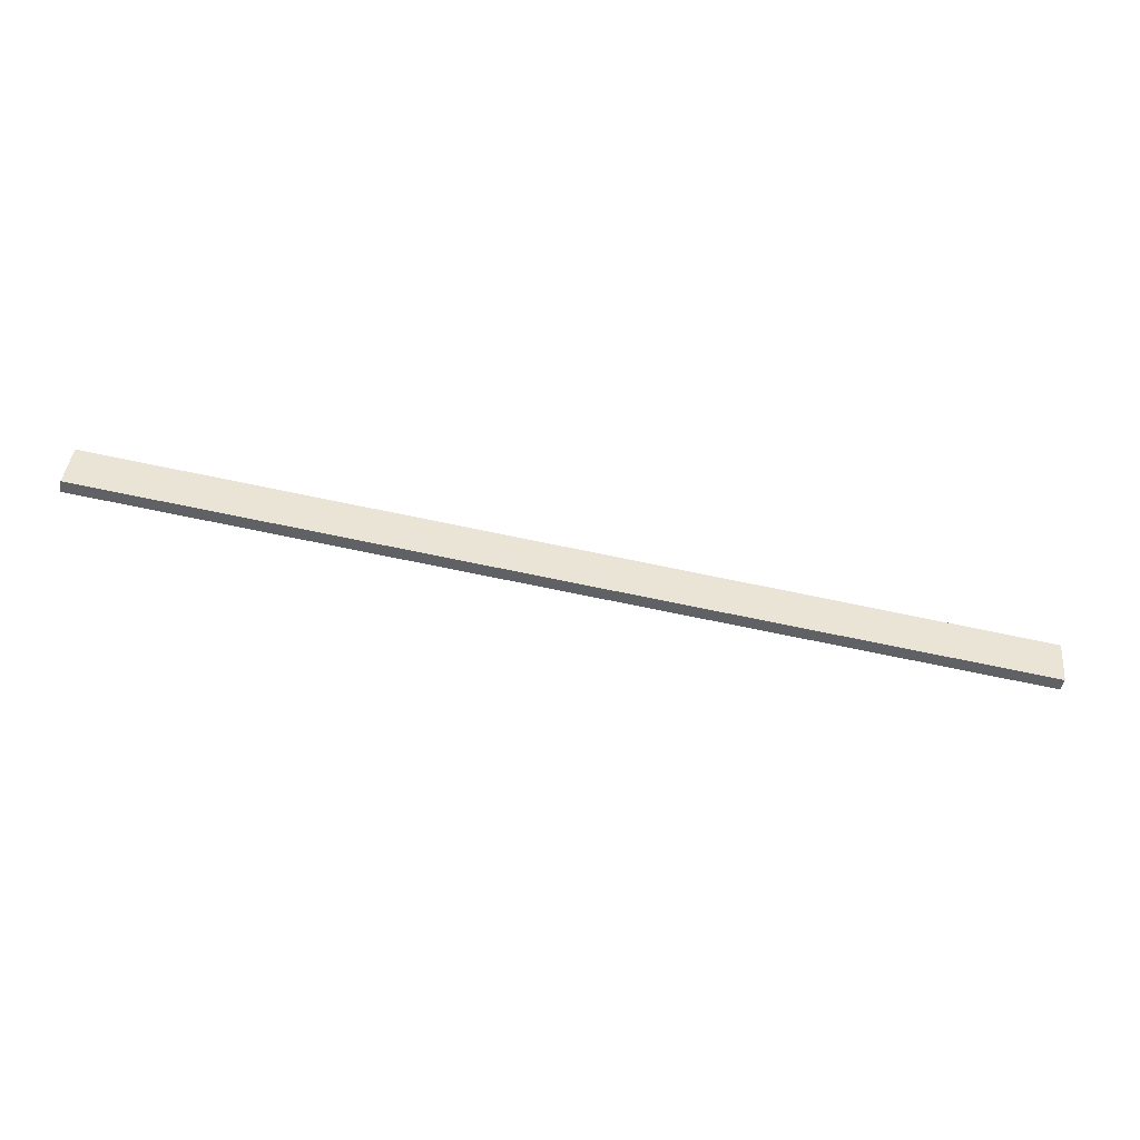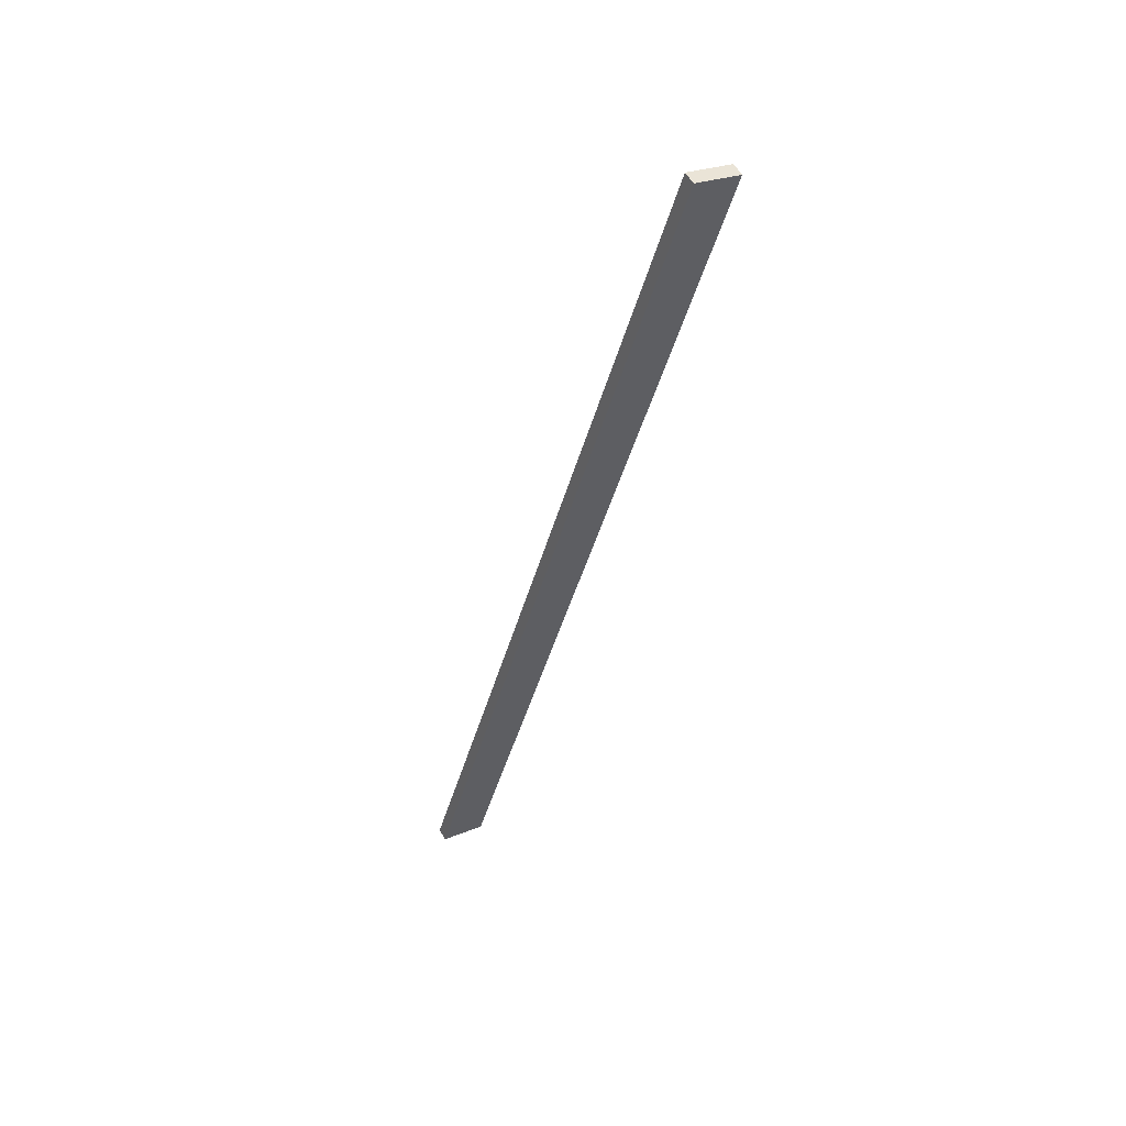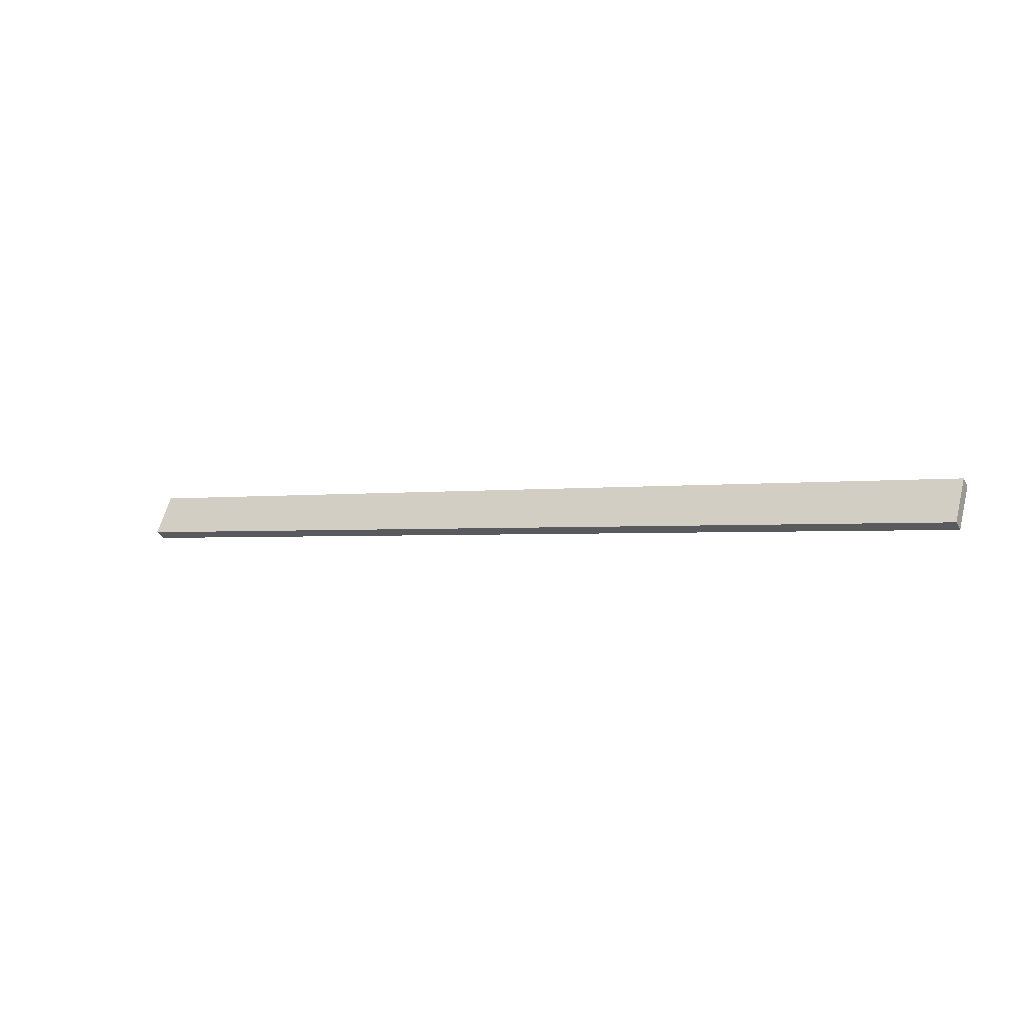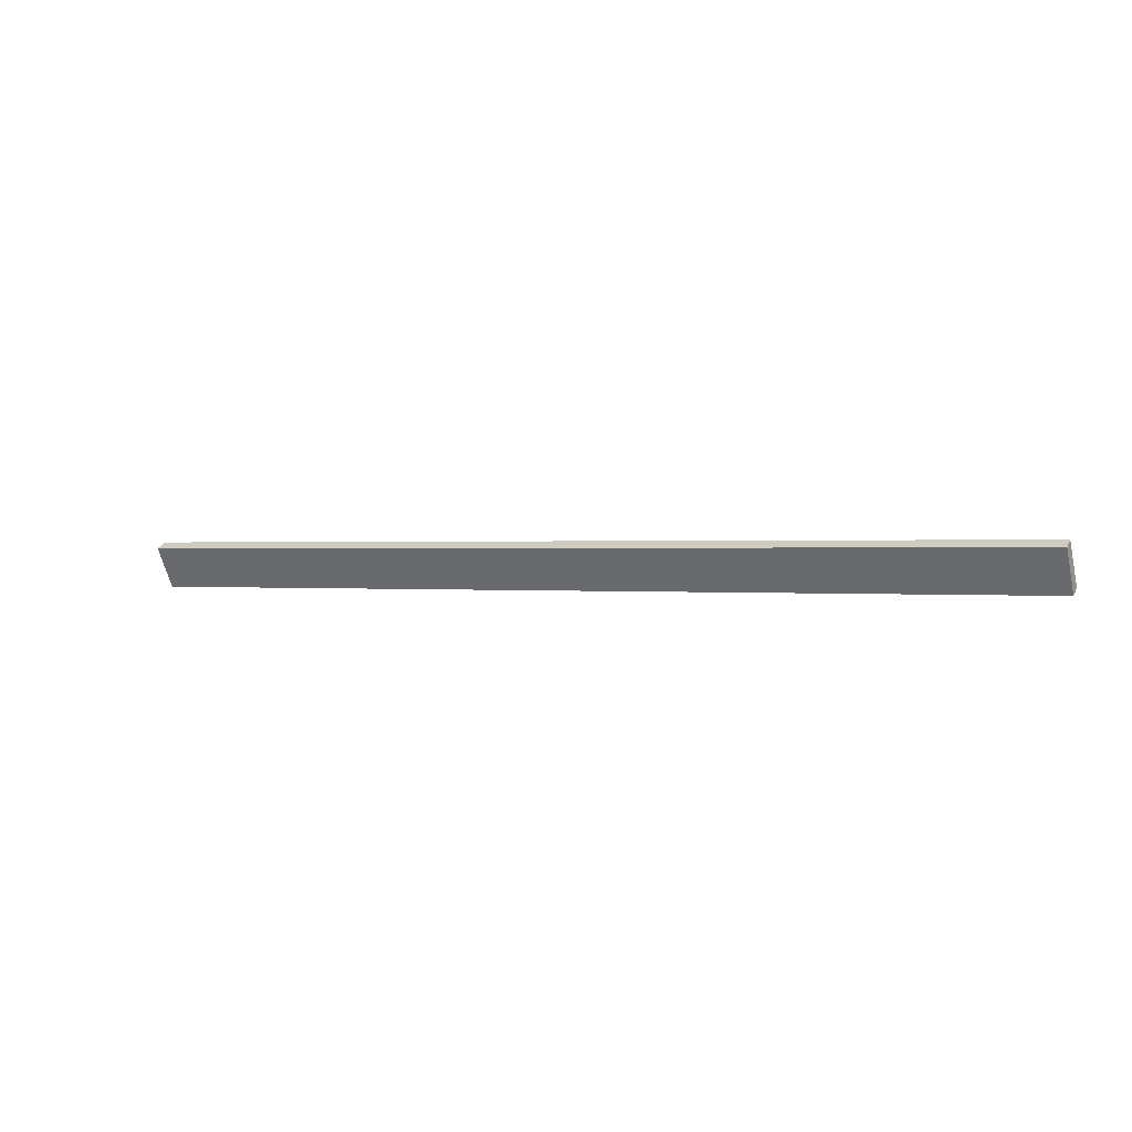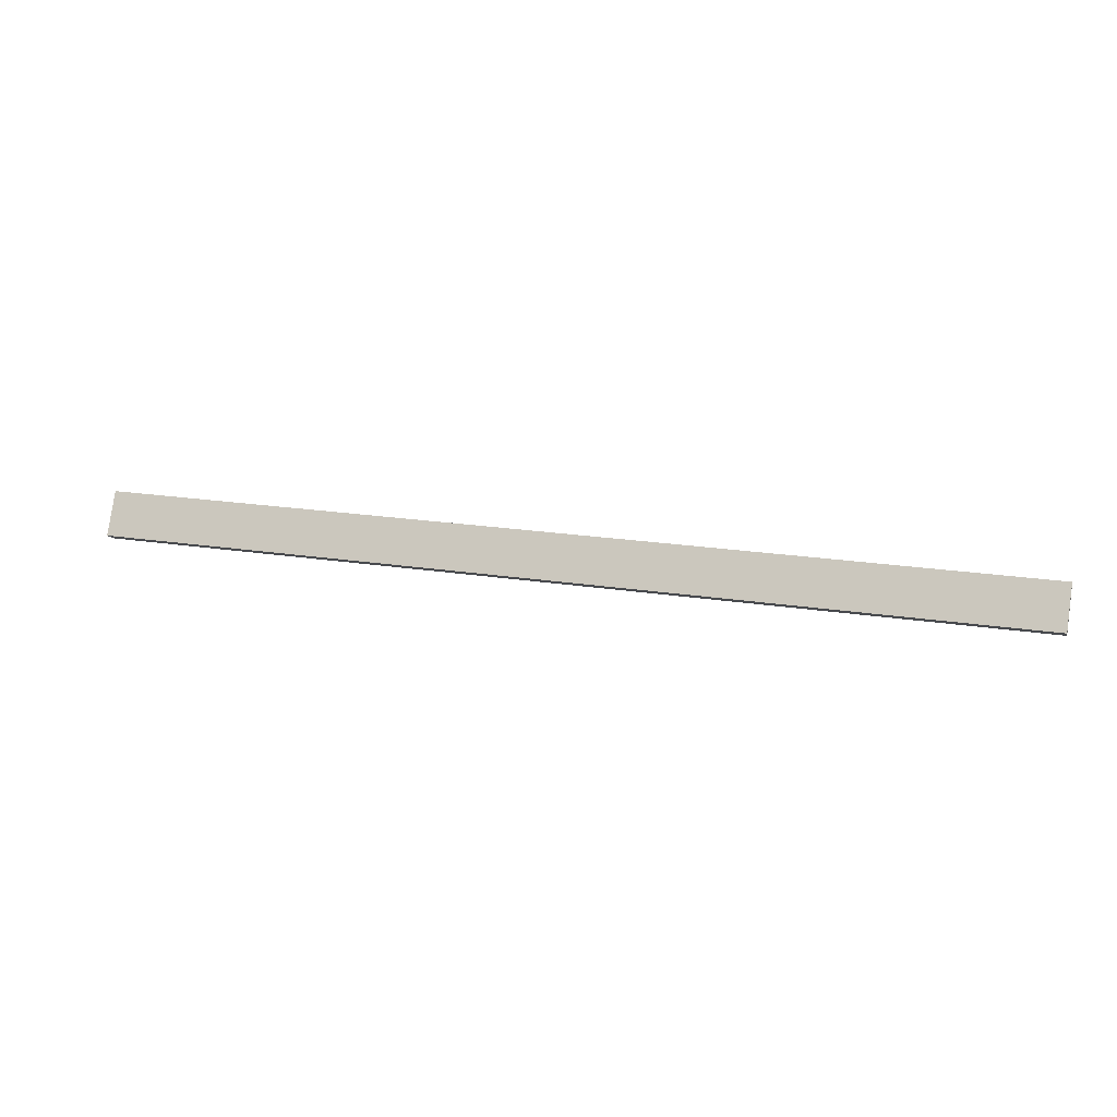
<metadata>
{"format":"obj","ext":"obj","renderer":"f3d","projection":"perspective","resolution":1024,"background":"white","views":[{"elev":-77.1,"azim":-11.5,"up":"+Z"},{"elev":-40.8,"azim":75.8,"up":"+Y"},{"elev":-1.7,"azim":-149.1,"up":"+Z"},{"elev":0.4,"azim":27.7,"up":"+Z"},{"elev":19.2,"azim":-163.3,"up":"+Z"}]}
</metadata>
<code>
v 125.5 601.6 -751.1
v 125.5 610 -765.6
v -214.6 610 -765.6
v -214.6 601.6 -751.1
v 125.5 597.6 -753.4
v -214.6 597.6 -753.4
v -214.6 606 -767.9
v 125.5 606 -767.9
f 1 2 3
f 3 4 1
f 5 6 7
f 7 8 5
f 1 5 8
f 8 2 1
f 2 8 7
f 7 3 2
f 3 7 6
f 6 4 3
f 4 6 5
f 5 1 4

</code>
